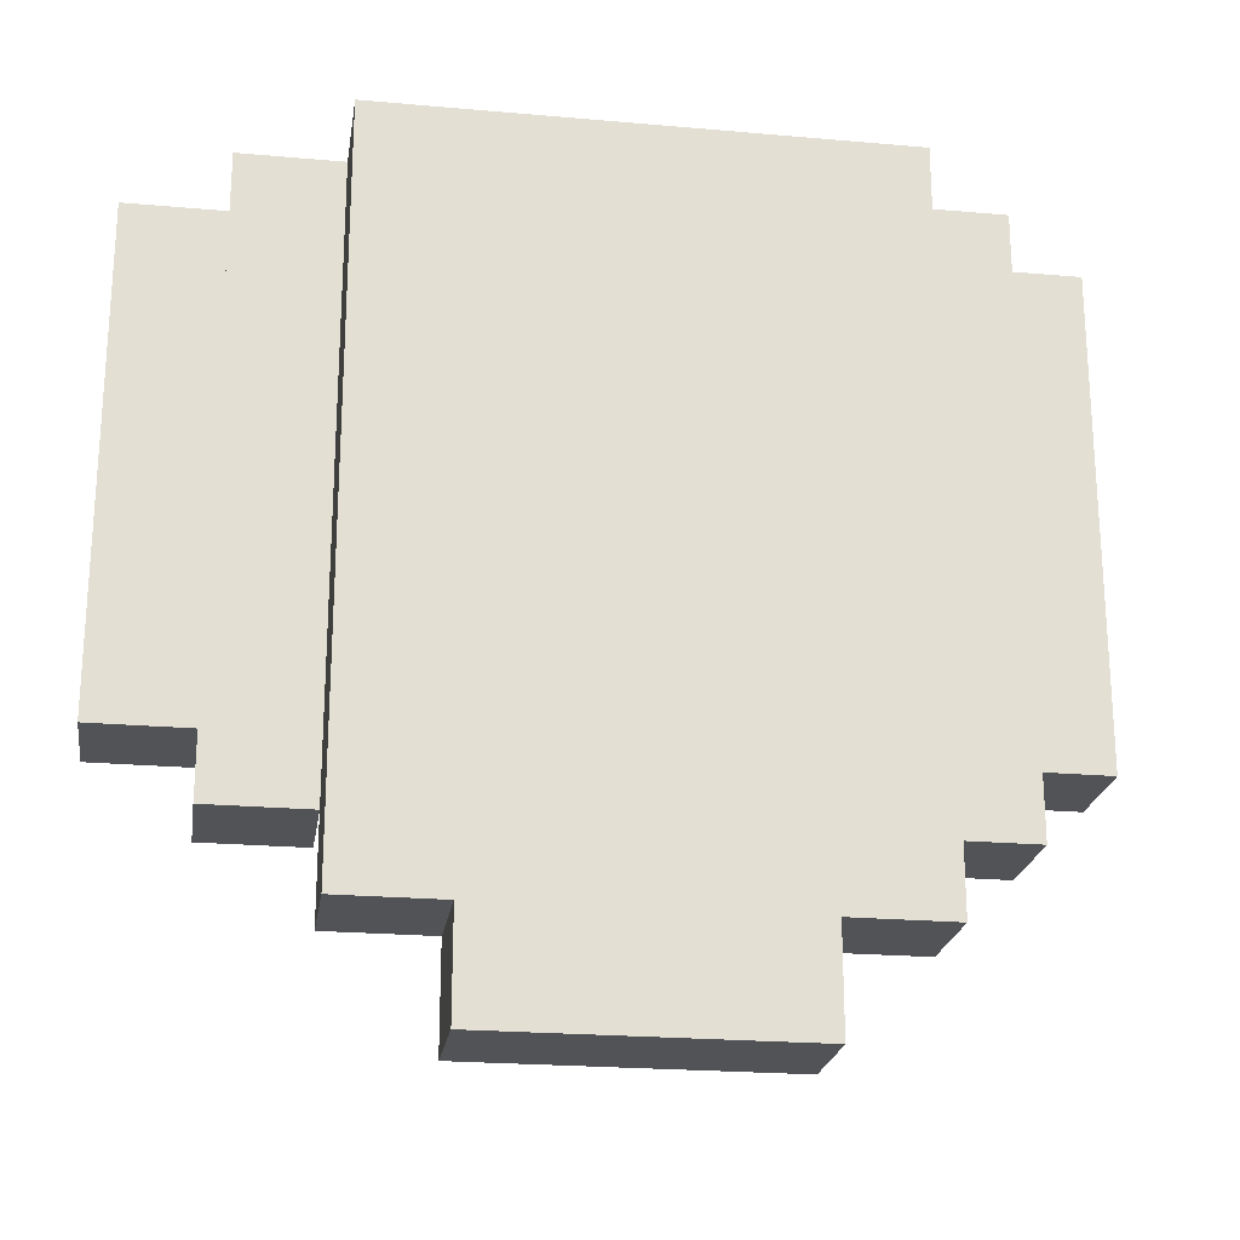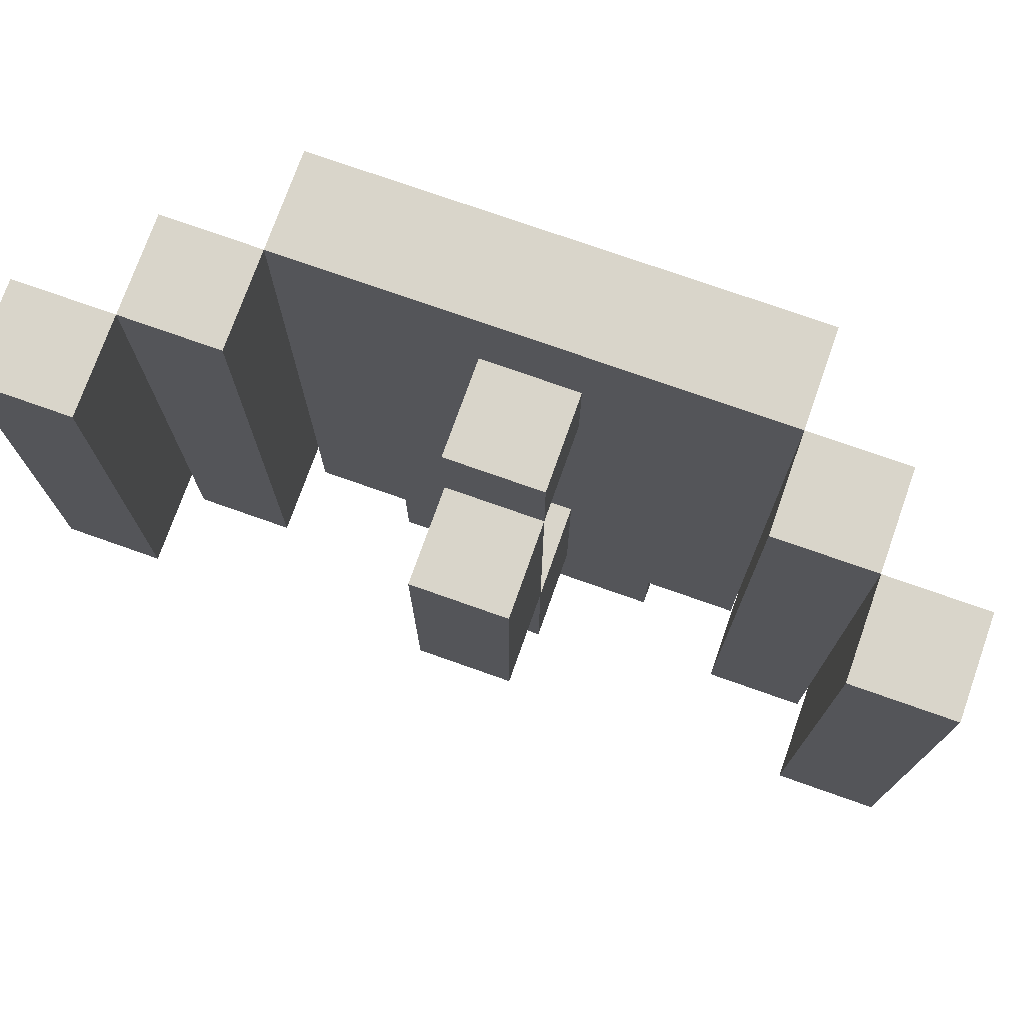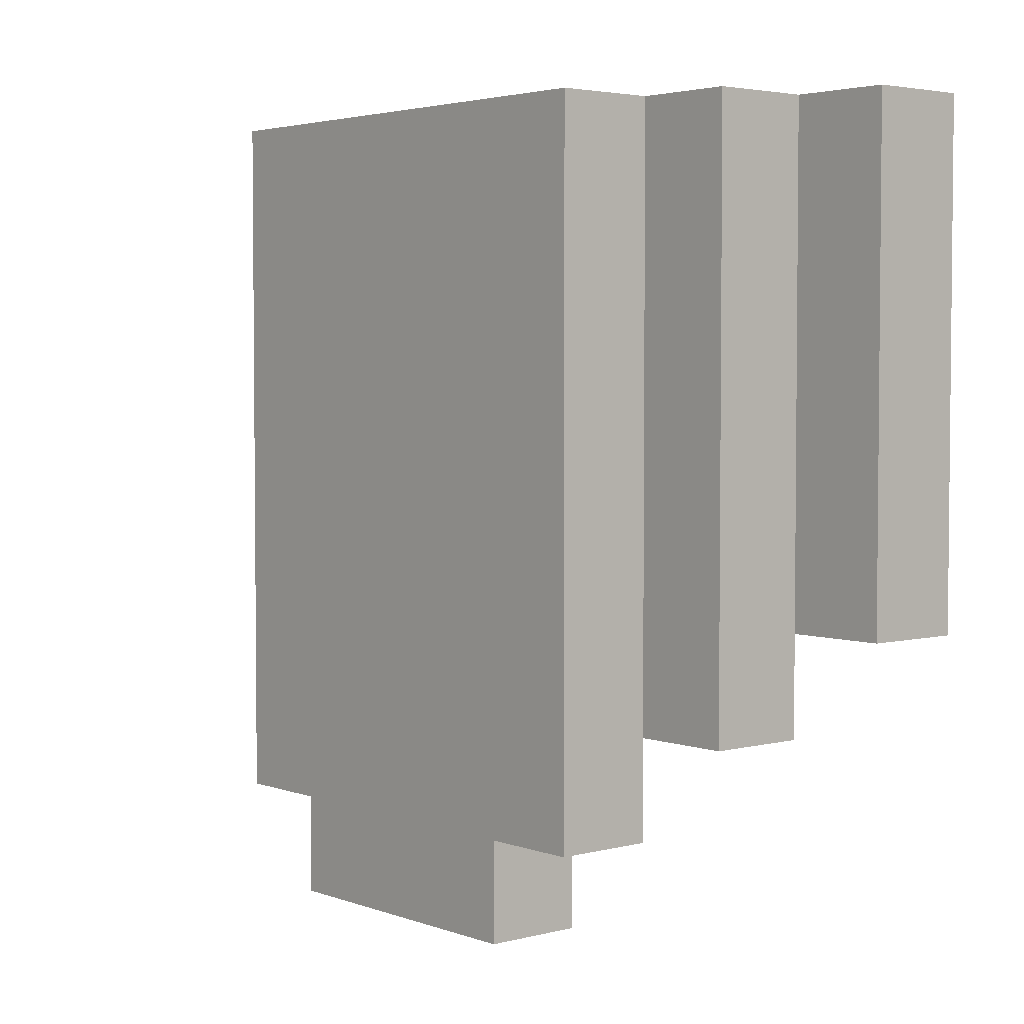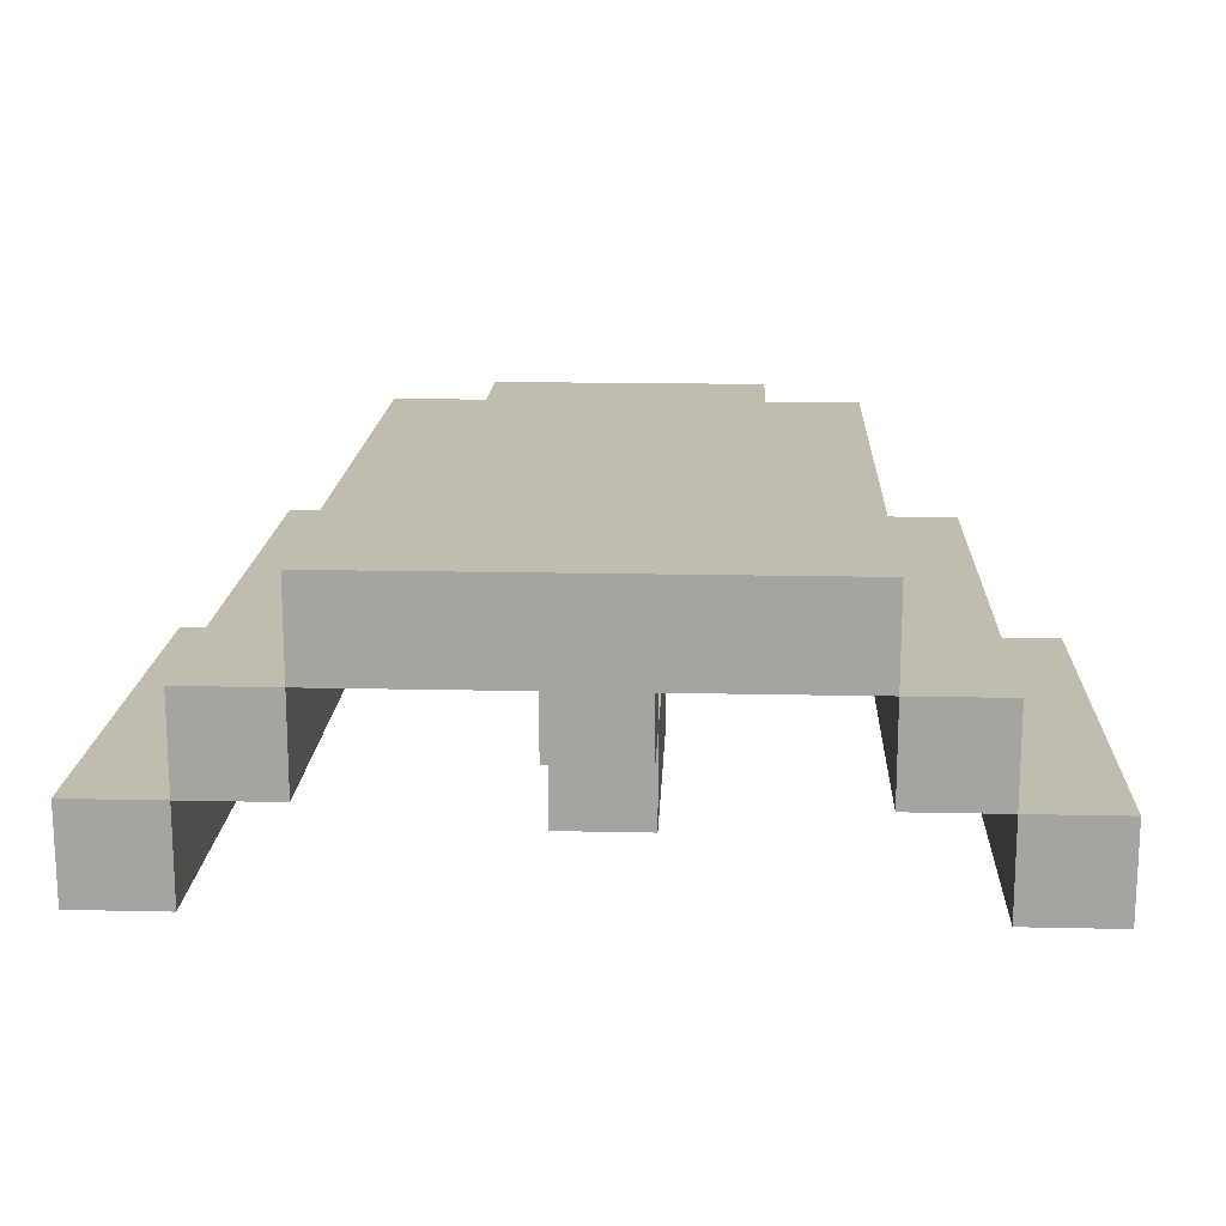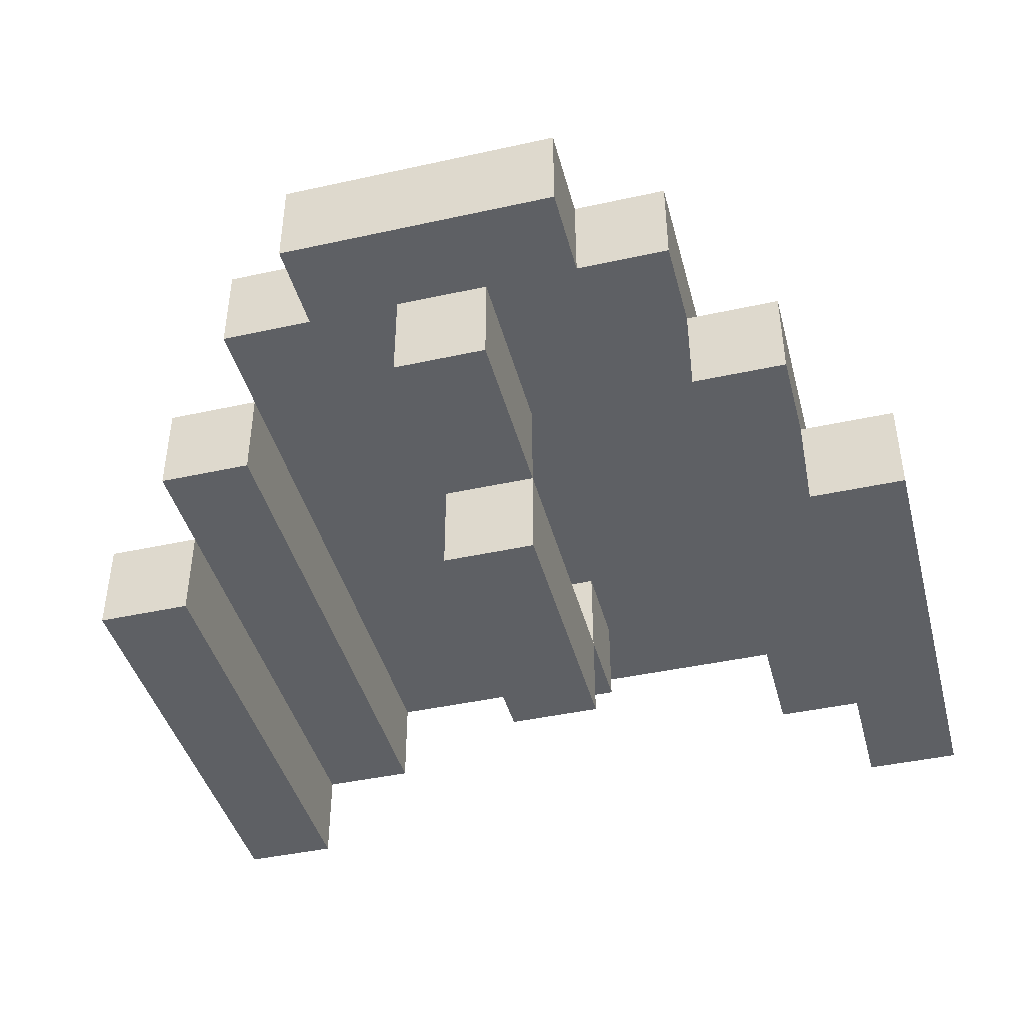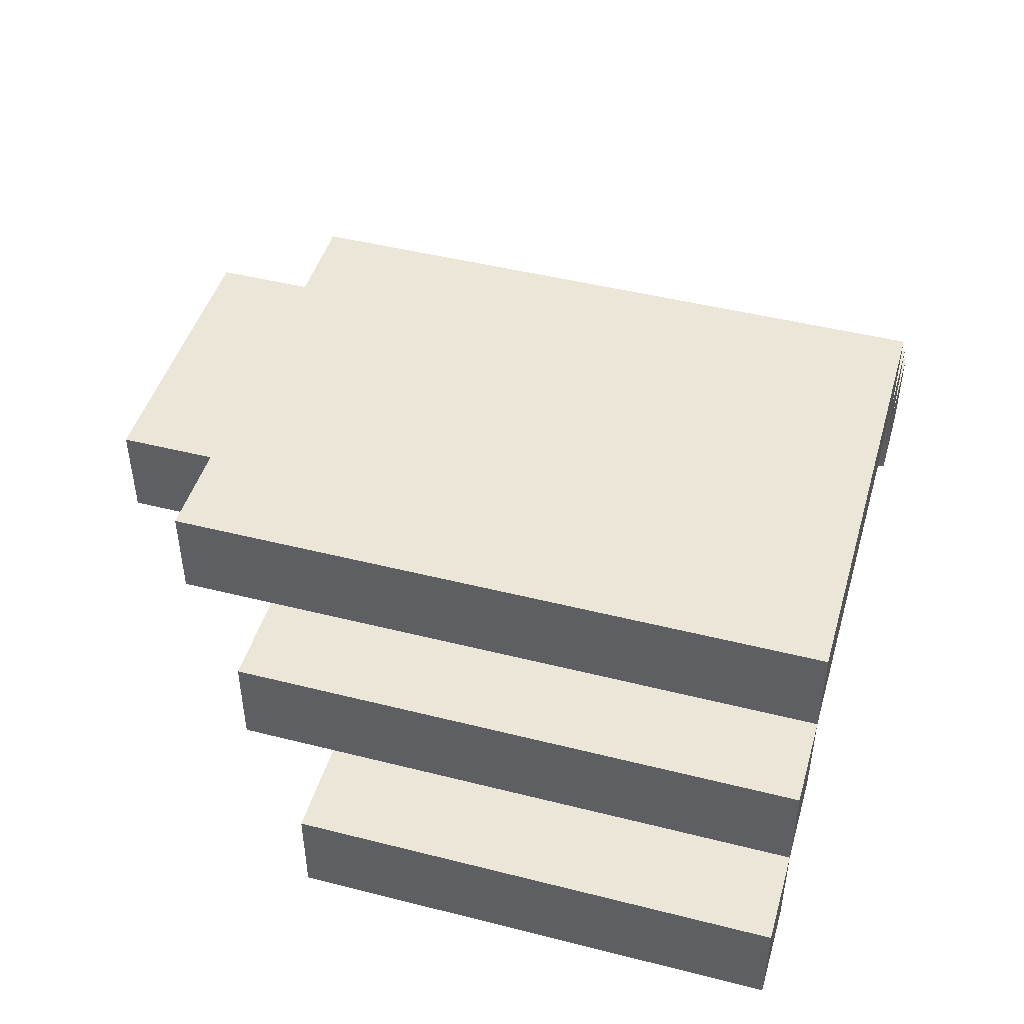
<metadata>
{"format":"obj","ext":"obj","renderer":"f3d","projection":"perspective","resolution":1024,"background":"white","views":[{"elev":-22.5,"azim":-8.7,"up":"+Y"},{"elev":74.7,"azim":-160.5,"up":"+Y"},{"elev":3.5,"azim":49.7,"up":"+Y"},{"elev":16.3,"azim":-177.4,"up":"+Z"},{"elev":-42.8,"azim":14.7,"up":"+Z"},{"elev":46.2,"azim":106.1,"up":"+Z"}]}
</metadata>
<code>
v -5 10 -1
v -5 10 -2
v -5 15 -1
v -5 15 -2
v -4 9 -0
v -4 9 -1
v -4 10 -1
v -4 11 -0
v -4 11 -1
v -4 14 -0
v -4 14 -1
v -4 15 -0
v -4 15 -1
v -3 8 1
v -3 8 -0
v -3 9 1
v -3 9 -0
v -3 11 -0
v -3 12 1
v -3 12 -0
v -3 13 1
v -3 13 -0
v -3 14 1
v -3 14 -0
v -3 15 1
v -3 15 -0
v -2 7 1
v -2 7 -0
v -2 8 1
v -2 8 -0
v -1 8 -0
v -1 8 -1
v -1 9 -0
v -1 9 -1
v -1 10 -0
v -1 10 -1
v -1 10 -2
v -1 13 -0
v -1 13 -1
v -1 13 -2
v -1 14 -0
v -1 14 -1
v 2 9 -0
v 2 9 -1
v 2 11 -0
v 2 11 -1
v 2 12 -0
v 2 13 -0
v 2 14 -0
v 2 14 -1
v 2 15 -0
v 2 15 -1
v 3 10 -1
v 3 10 -2
v 3 11 -1
v 3 14 -1
v 3 15 -1
v 3 15 -2
v -4 10 -1
v -4 10 -2
v -4 11 -1
v -4 14 -1
v -4 15 -1
v -4 15 -2
v -3 9 -0
v -3 9 -1
v -3 11 -0
v -3 11 -1
v -3 12 -0
v -3 13 -0
v -3 14 -0
v -3 14 -1
v -3 15 -0
v -3 15 -1
v 0 8 -0
v 0 8 -1
v 0 9 -0
v 0 9 -1
v 0 10 -0
v 0 10 -1
v 0 10 -2
v 0 13 -0
v 0 13 -1
v 0 13 -2
v 0 14 -0
v 0 14 -1
v 1 7 1
v 1 7 -0
v 1 8 1
v 1 8 -0
v 2 8 1
v 2 8 -0
v 2 9 1
v 2 9 -0
v 2 11 -0
v 2 12 1
v 2 12 -0
v 2 13 1
v 2 13 -0
v 2 14 1
v 2 14 -0
v 2 15 1
v 2 15 -0
v 3 9 -0
v 3 9 -1
v 3 10 -1
v 3 11 -0
v 3 11 -1
v 3 14 -0
v 3 14 -1
v 3 15 -0
v 3 15 -1
v 4 10 -1
v 4 10 -2
v 4 15 -1
v 4 15 -2
v -3 8 1
v -3 9 1
v -3 12 1
v -3 13 1
v -3 14 1
v -3 15 1
v -2 7 1
v -2 8 1
v -2 9 1
v -1 8 1
v -1 12 1
v -1 13 1
v -1 14 1
v 0 8 1
v 0 12 1
v 0 13 1
v 0 14 1
v 1 7 1
v 1 8 1
v 1 9 1
v 2 8 1
v 2 9 1
v 2 12 1
v 2 13 1
v 2 14 1
v 2 15 1
v -4 9 -0
v -4 11 -0
v -4 14 -0
v -4 15 -0
v -3 9 -0
v -3 11 -0
v -3 12 -0
v -3 13 -0
v -3 14 -0
v -3 15 -0
v 2 9 -0
v 2 11 -0
v 2 12 -0
v 2 13 -0
v 2 14 -0
v 2 15 -0
v 3 9 -0
v 3 11 -0
v 3 14 -0
v 3 15 -0
v -5 10 -1
v -5 15 -1
v -4 10 -1
v -4 11 -1
v -4 14 -1
v -4 15 -1
v -1 10 -1
v -1 13 -1
v 0 10 -1
v 0 13 -1
v 3 10 -1
v 3 11 -1
v 3 14 -1
v 3 15 -1
v 4 10 -1
v 4 15 -1
v -3 8 -0
v -3 9 -0
v -3 11 -0
v -3 12 -0
v -3 13 -0
v -3 14 -0
v -3 15 -0
v -2 7 -0
v -2 8 -0
v -2 9 -0
v -1 8 -0
v -1 9 -0
v -1 10 -0
v -1 12 -0
v -1 13 -0
v -1 14 -0
v 0 8 -0
v 0 9 -0
v 0 10 -0
v 0 12 -0
v 0 13 -0
v 0 14 -0
v 1 7 -0
v 1 8 -0
v 1 9 -0
v 2 8 -0
v 2 9 -0
v 2 11 -0
v 2 12 -0
v 2 13 -0
v 2 14 -0
v 2 15 -0
v -4 9 -1
v -4 10 -1
v -4 11 -1
v -4 14 -1
v -4 15 -1
v -3 9 -1
v -3 11 -1
v -3 14 -1
v -3 15 -1
v -1 8 -1
v -1 9 -1
v -1 10 -1
v -1 13 -1
v -1 14 -1
v 0 8 -1
v 0 9 -1
v 0 10 -1
v 0 13 -1
v 0 14 -1
v 2 9 -1
v 2 11 -1
v 2 14 -1
v 2 15 -1
v 3 9 -1
v 3 10 -1
v 3 11 -1
v 3 14 -1
v 3 15 -1
v -5 10 -2
v -5 15 -2
v -4 10 -2
v -4 15 -2
v -1 10 -2
v -1 13 -2
v 0 10 -2
v 0 13 -2
v 3 10 -2
v 3 15 -2
v 4 10 -2
v 4 15 -2
v -2 7 1
v 1 7 1
v -2 7 -0
v 1 7 -0
v -3 8 1
v -2 8 1
v 1 8 1
v 2 8 1
v -3 8 -0
v -2 8 -0
v -1 8 -0
v 0 8 -0
v 1 8 -0
v 2 8 -0
v -1 8 -1
v 0 8 -1
v -4 9 -0
v -3 9 -0
v 2 9 -0
v 3 9 -0
v -4 9 -1
v -3 9 -1
v 2 9 -1
v 3 9 -1
v -5 10 -1
v -4 10 -1
v -1 10 -1
v 0 10 -1
v 3 10 -1
v 4 10 -1
v -5 10 -2
v -4 10 -2
v -1 10 -2
v 0 10 -2
v 3 10 -2
v 4 10 -2
v -1 13 -0
v 0 13 -0
v -1 13 -1
v 0 13 -1
v -1 10 -0
v 0 10 -0
v -1 10 -1
v 0 10 -1
v -1 13 -1
v 0 13 -1
v -1 13 -2
v 0 13 -2
v -1 14 -0
v 0 14 -0
v -1 14 -1
v 0 14 -1
v -3 15 1
v 2 15 1
v -4 15 -0
v -3 15 -0
v 2 15 -0
v 3 15 -0
v -5 15 -1
v -4 15 -1
v -3 15 -1
v 2 15 -1
v 3 15 -1
v 4 15 -1
v -5 15 -2
v -4 15 -2
v 3 15 -2
v 4 15 -2
f 3 2 1
f 4 2 3
f 7 6 5
f 8 7 5
f 9 7 8
f 10 9 8
f 11 9 10
f 12 11 10
f 13 11 12
f 16 15 14
f 17 15 16
f 18 17 16
f 19 18 16
f 20 18 19
f 21 20 19
f 22 20 21
f 23 22 21
f 24 22 23
f 25 24 23
f 26 24 25
f 29 28 27
f 30 28 29
f 33 32 31
f 34 32 33
f 35 34 33
f 36 34 35
f 39 37 36
f 40 37 39
f 41 39 38
f 42 39 41
f 45 44 43
f 46 44 45
f 47 46 45
f 48 46 47
f 49 46 48
f 50 46 49
f 51 50 49
f 52 50 51
f 55 54 53
f 56 54 55
f 57 54 56
f 58 54 57
f 59 60 61
f 61 60 62
f 62 60 63
f 63 60 64
f 65 66 67
f 67 66 68
f 67 68 69
f 69 68 70
f 70 68 71
f 71 68 72
f 71 72 73
f 73 72 74
f 75 76 77
f 77 76 78
f 77 78 79
f 79 78 80
f 80 81 83
f 83 81 84
f 82 83 85
f 85 83 86
f 87 88 89
f 89 88 90
f 91 92 93
f 93 92 94
f 93 94 95
f 93 95 96
f 96 95 97
f 96 97 98
f 98 97 99
f 98 99 100
f 100 99 101
f 100 101 102
f 102 101 103
f 104 105 106
f 104 106 107
f 107 106 108
f 107 108 109
f 109 108 110
f 109 110 111
f 111 110 112
f 113 114 115
f 115 114 116
f 124 118 117
f 125 119 118
f 125 118 124
f 126 124 123
f 126 125 124
f 127 119 125
f 127 125 126
f 127 120 119
f 128 121 120
f 128 120 127
f 129 122 121
f 129 121 128
f 130 128 127
f 130 126 123
f 130 129 128
f 130 127 126
f 131 129 130
f 132 129 131
f 133 122 129
f 133 129 132
f 134 130 123
f 135 131 130
f 135 130 134
f 136 131 135
f 137 136 135
f 138 131 136
f 138 136 137
f 139 132 131
f 139 131 138
f 140 133 132
f 140 132 139
f 141 122 133
f 141 133 140
f 142 122 141
f 147 144 143
f 148 145 144
f 148 144 147
f 149 145 148
f 150 145 149
f 151 146 145
f 151 145 150
f 152 146 151
f 159 154 153
f 160 155 154
f 160 154 159
f 160 156 155
f 160 157 156
f 161 158 157
f 161 157 160
f 162 158 161
f 165 164 163
f 166 164 165
f 167 164 166
f 168 164 167
f 171 170 169
f 172 170 171
f 177 174 173
f 177 176 175
f 177 175 174
f 178 176 177
f 179 180 187
f 180 181 188
f 181 182 188
f 187 180 188
f 186 187 189
f 187 188 189
f 188 182 190
f 189 188 190
f 190 182 191
f 182 183 192
f 191 182 192
f 183 184 193
f 192 183 193
f 184 185 194
f 193 184 194
f 186 189 195
f 192 193 197
f 191 192 197
f 197 193 198
f 198 193 199
f 194 185 200
f 186 195 201
f 195 196 202
f 201 195 202
f 196 197 202
f 197 198 202
f 202 198 203
f 202 203 204
f 203 198 205
f 204 203 205
f 205 198 206
f 198 199 207
f 206 198 207
f 199 200 208
f 207 199 208
f 200 185 209
f 208 200 209
f 209 185 210
f 211 212 216
f 212 213 216
f 213 214 217
f 216 213 217
f 214 215 218
f 217 214 218
f 218 215 219
f 220 221 225
f 221 222 226
f 225 221 226
f 226 222 227
f 223 224 228
f 228 224 229
f 230 231 234
f 234 231 235
f 231 232 236
f 235 231 236
f 232 233 237
f 236 232 237
f 237 233 238
f 239 240 241
f 241 240 242
f 243 244 245
f 245 244 246
f 247 248 249
f 249 248 250
f 253 252 251
f 254 252 253
f 259 256 255
f 260 256 259
f 263 258 257
f 264 258 263
f 265 262 261
f 266 262 265
f 271 268 267
f 272 268 271
f 273 270 269
f 274 270 273
f 281 276 275
f 282 276 281
f 283 278 277
f 284 278 283
f 285 280 279
f 286 280 285
f 289 288 287
f 290 288 289
f 291 292 293
f 293 292 294
f 295 296 297
f 297 296 298
f 299 300 301
f 301 300 302
f 303 304 306
f 306 304 307
f 305 306 310
f 310 306 311
f 307 308 312
f 312 308 313
f 309 310 315
f 315 310 316
f 313 314 317
f 317 314 318

</code>
